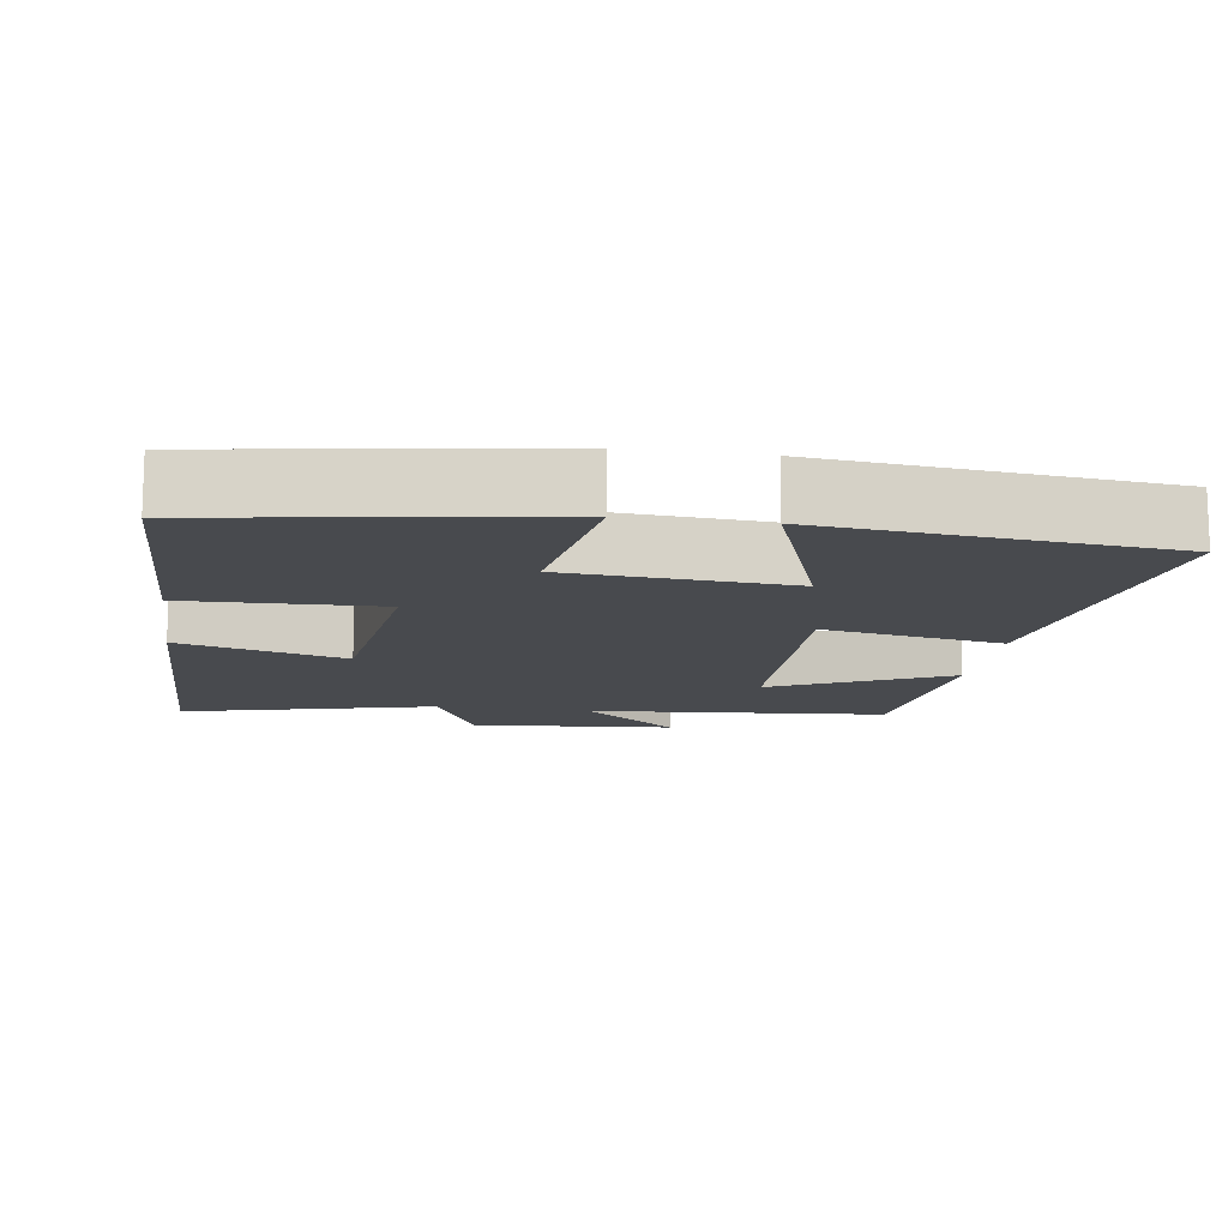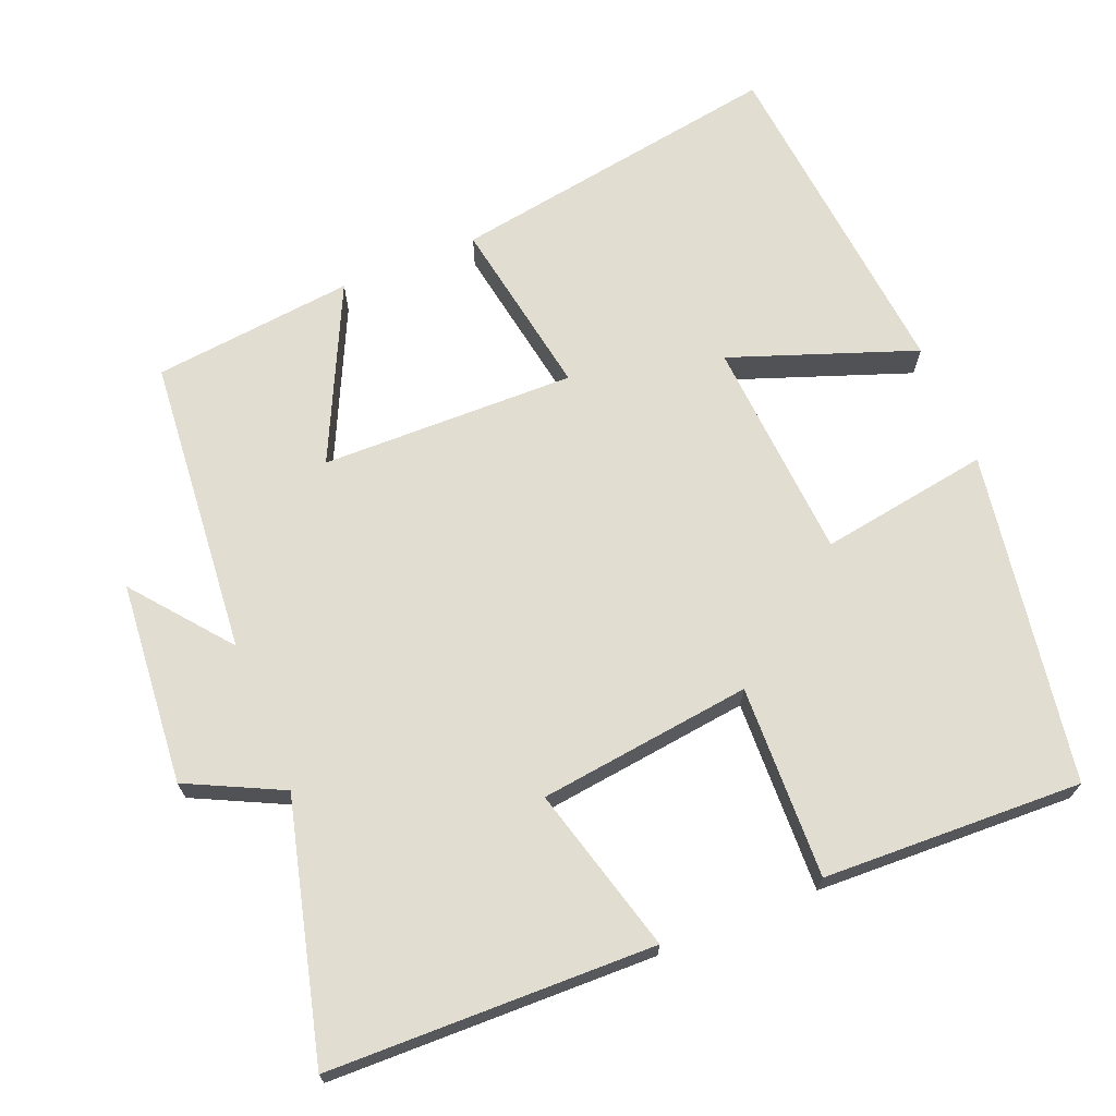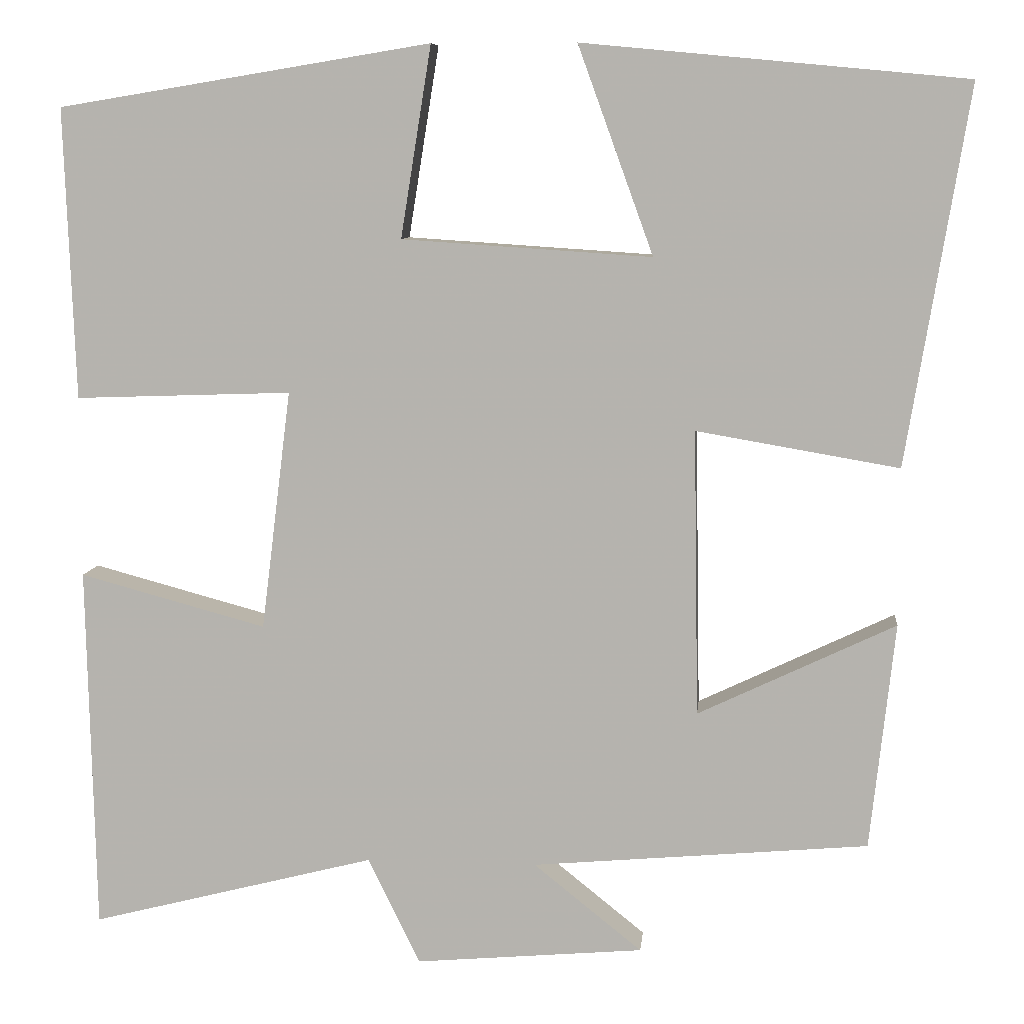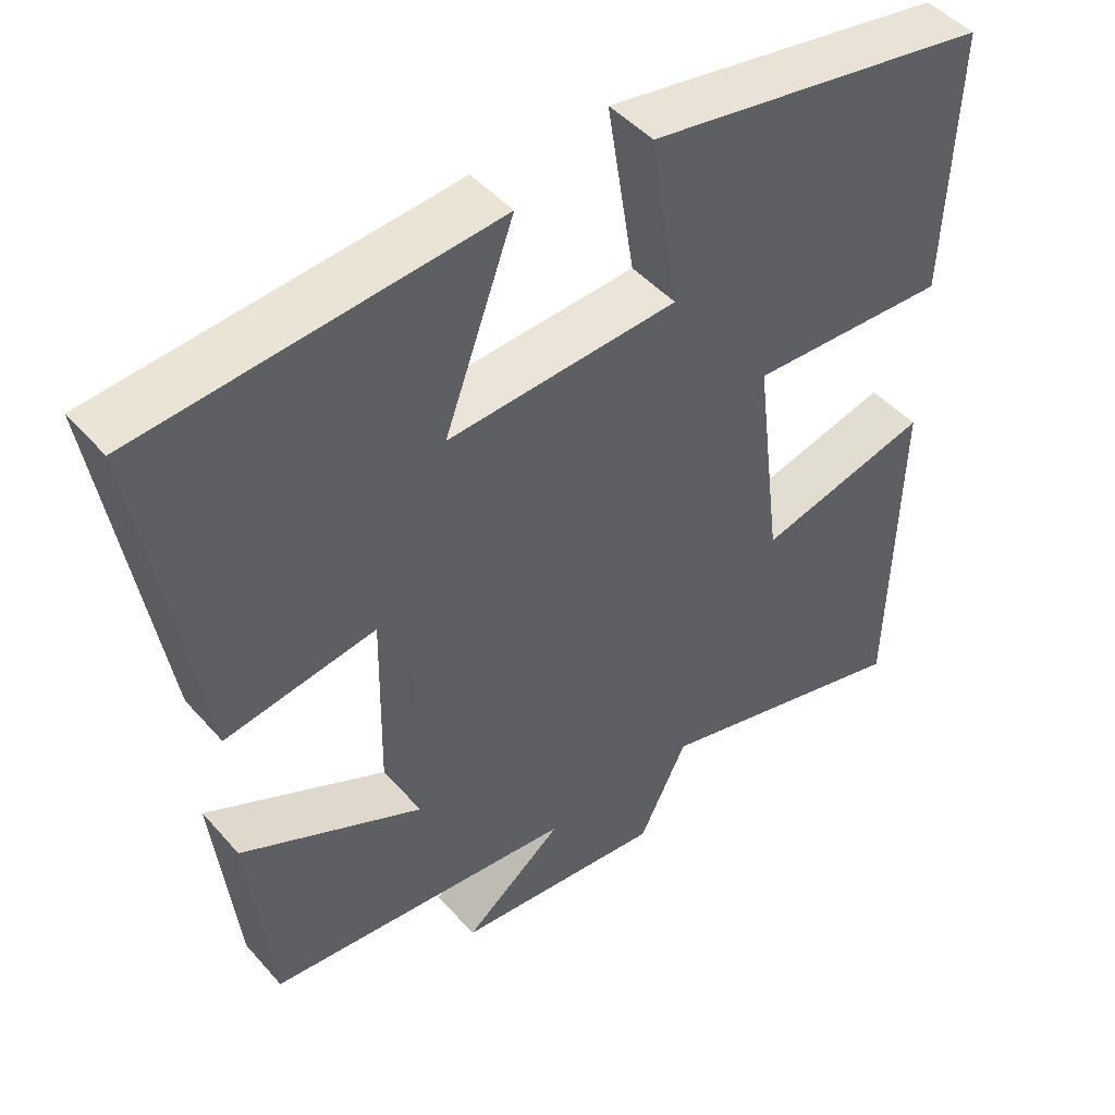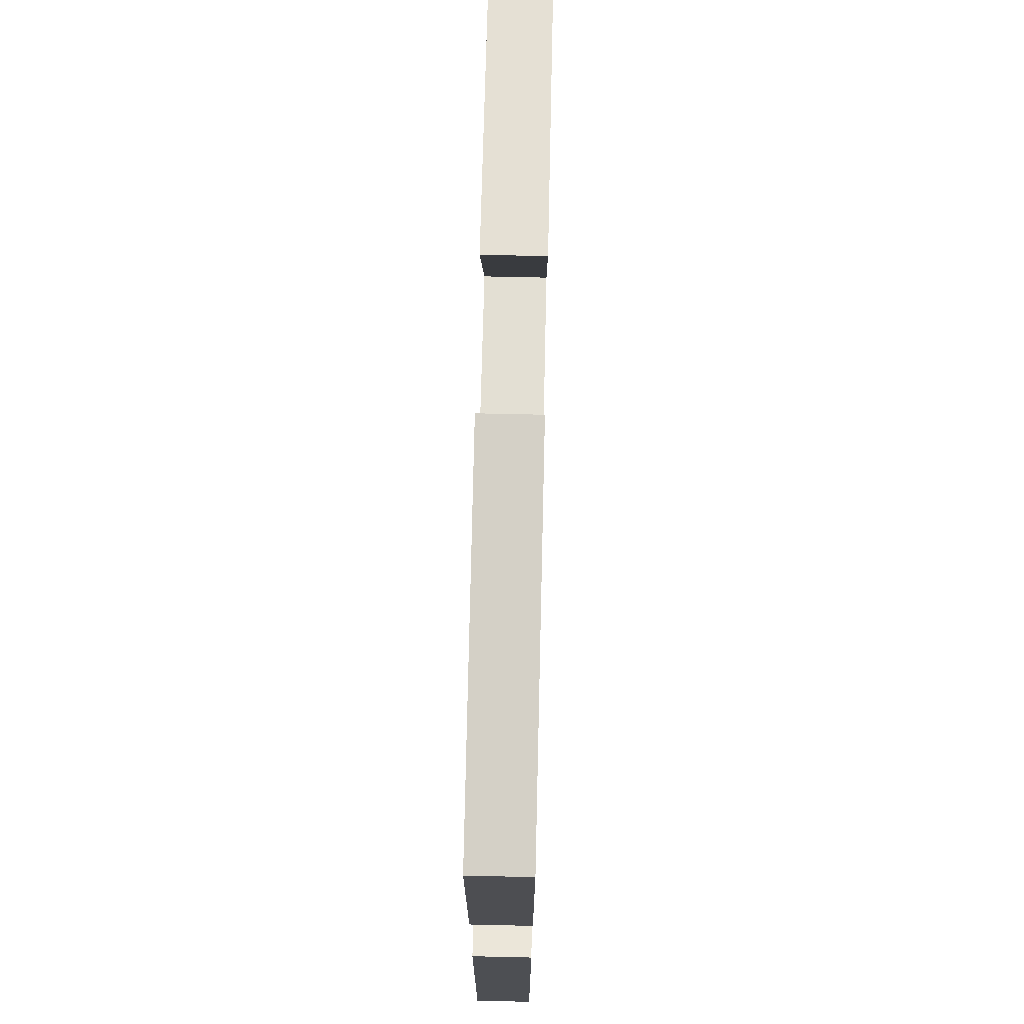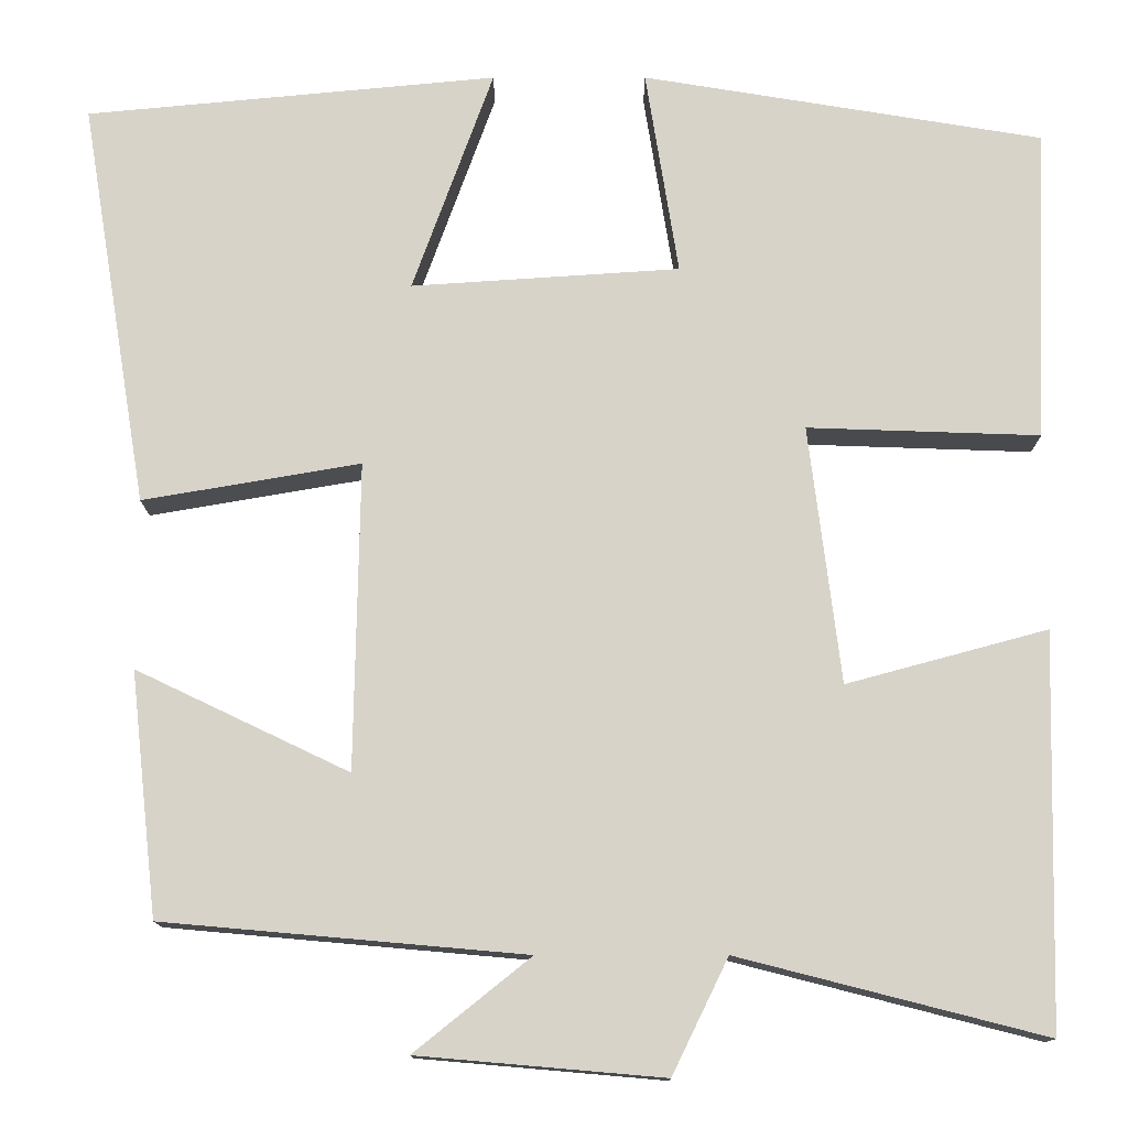
<metadata>
{"format":"obj","ext":"obj","renderer":"f3d","projection":"perspective","resolution":1024,"background":"white","views":[{"elev":-13.1,"azim":-8.7,"up":"+Y"},{"elev":68.8,"azim":-112.2,"up":"+Y"},{"elev":8.3,"azim":5.9,"up":"+Z"},{"elev":46.6,"azim":141.3,"up":"+Z"},{"elev":70.8,"azim":-88.7,"up":"+Z"},{"elev":-12.9,"azim":-179.9,"up":"+Z"}]}
</metadata>
<code>
v 0.575 0.07 0.456
v 0.5 0.07 0
v 0.255 0.07 0.042
v 0.261 0.07 -0.304
v 0.5 0.07 -0.19
v 0.47 0.07 -0.464
v 0.063 0.07 -0.5
v 0.194 0.07 -0.605
v -0.082 0.07 -0.629
v -0.145 0.07 -0.5
v -0.49 0.07 -0.588
v -0.5 0.07 -0.146
v -0.274 0.07 -0.207
v -0.238 0.07 0.083
v -0.5 0.07 0.074
v -0.513 0.07 0.426
v -0.062 0.07 0.5
v -0.099 0.07 0.269
v 0.203 0.07 0.249
v 0.112 0.07 0.5
v 0.575 0 0.456
v 0.5 0 0
v 0.255 0 0.042
v 0.261 0 -0.304
v 0.5 0 -0.19
v 0.47 0 -0.464
v 0.063 0 -0.5
v 0.194 0 -0.605
v -0.082 0 -0.629
v -0.145 0 -0.5
v -0.49 0 -0.588
v -0.5 0 -0.146
v -0.274 0 -0.207
v -0.238 0 0.083
v -0.5 0 0.074
v -0.513 0 0.426
v -0.062 0 0.5
v -0.099 0 0.269
v 0.203 0 0.249
v 0.112 0 0.5
f 19 20 1 2
f 18 19 2 3
f 15 16 17 18
f 14 15 18
f 13 14 18 3
f 10 11 12 13
f 10 13 3 4
f 7 8 9 10
f 6 7 10
f 4 5 6 10
f 22 21 40 39
f 23 22 39 38
f 38 37 36 35
f 38 35 34
f 23 38 34 33
f 33 32 31 30
f 24 23 33 30
f 30 29 28 27
f 30 27 26
f 30 26 25 24
f 1 21 22 2
f 2 22 23 3
f 3 23 24 4
f 4 24 25 5
f 5 25 26 6
f 6 26 27 7
f 7 27 28 8
f 8 28 29 9
f 9 29 30 10
f 10 30 31 11
f 11 31 32 12
f 12 32 33 13
f 13 33 34 14
f 14 34 35 15
f 15 35 36 16
f 16 36 37 17
f 17 37 38 18
f 18 38 39 19
f 19 39 40 20
f 20 40 21 1

</code>
